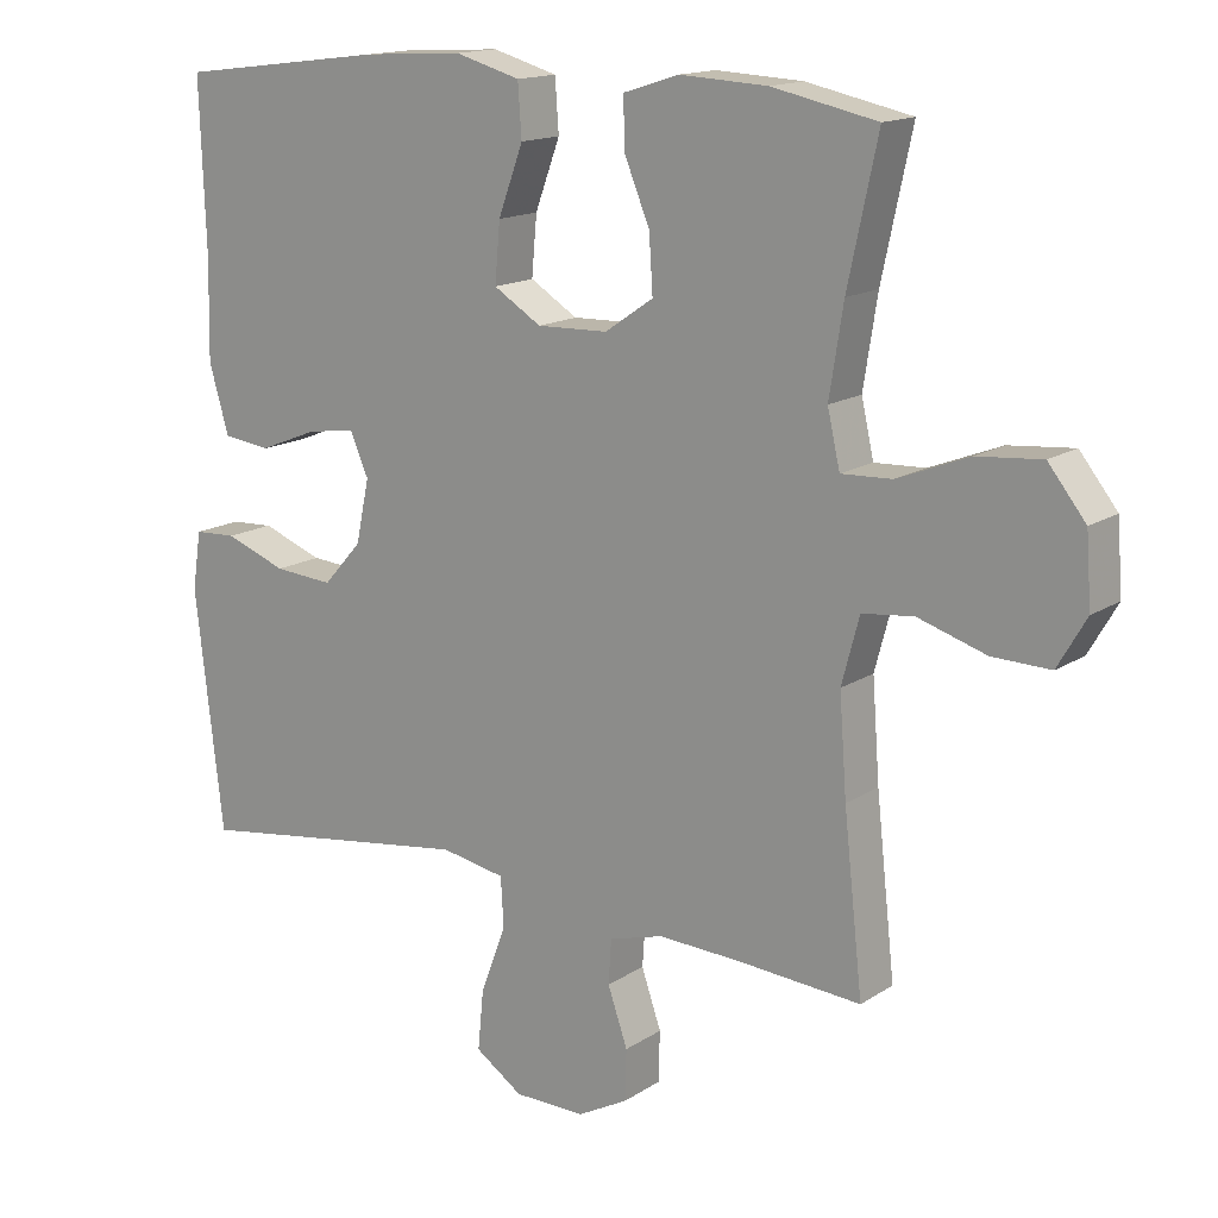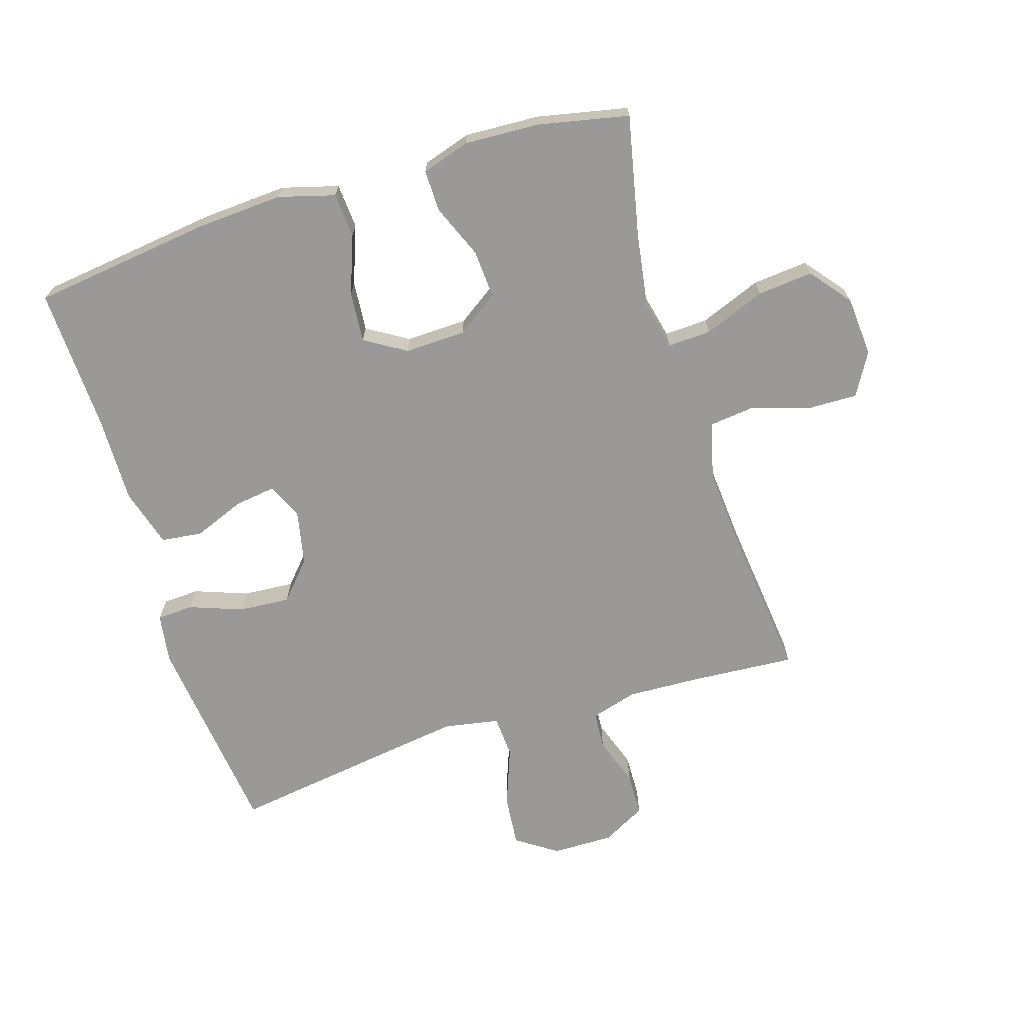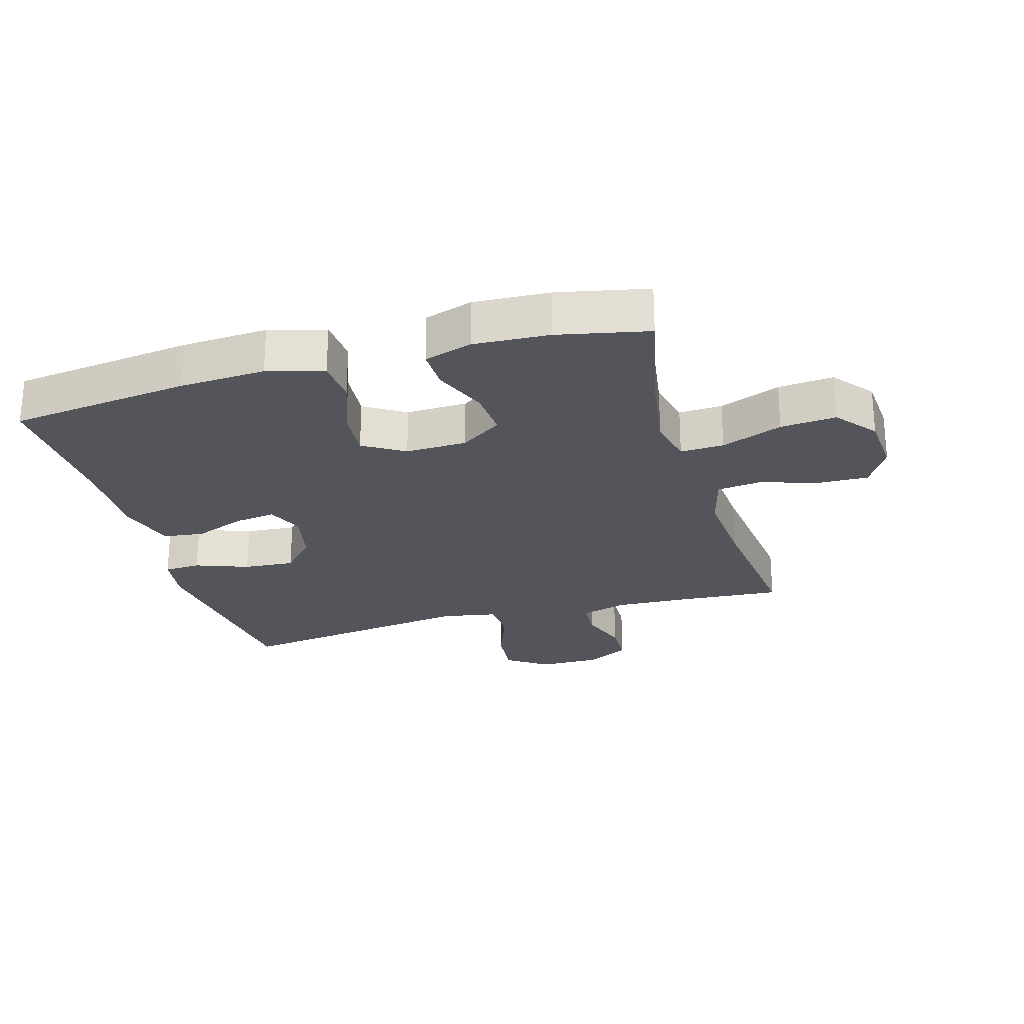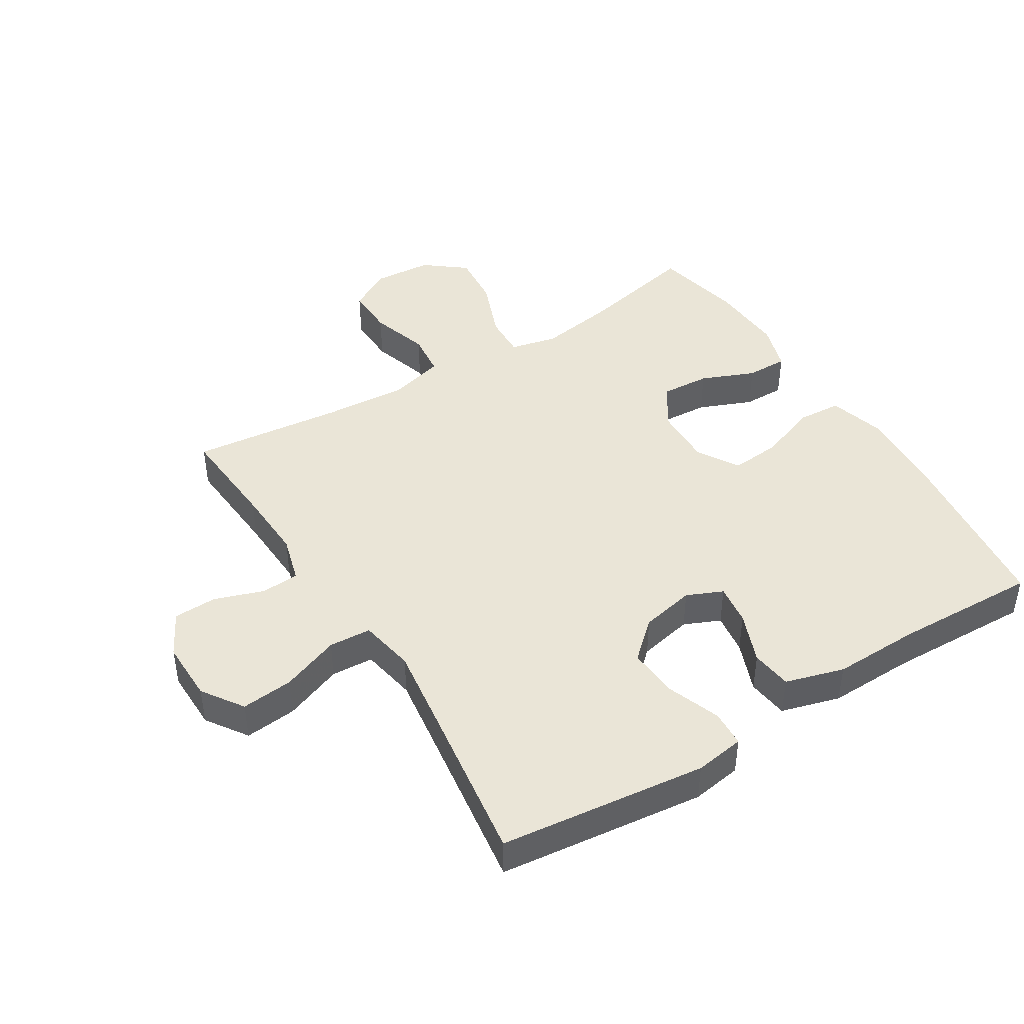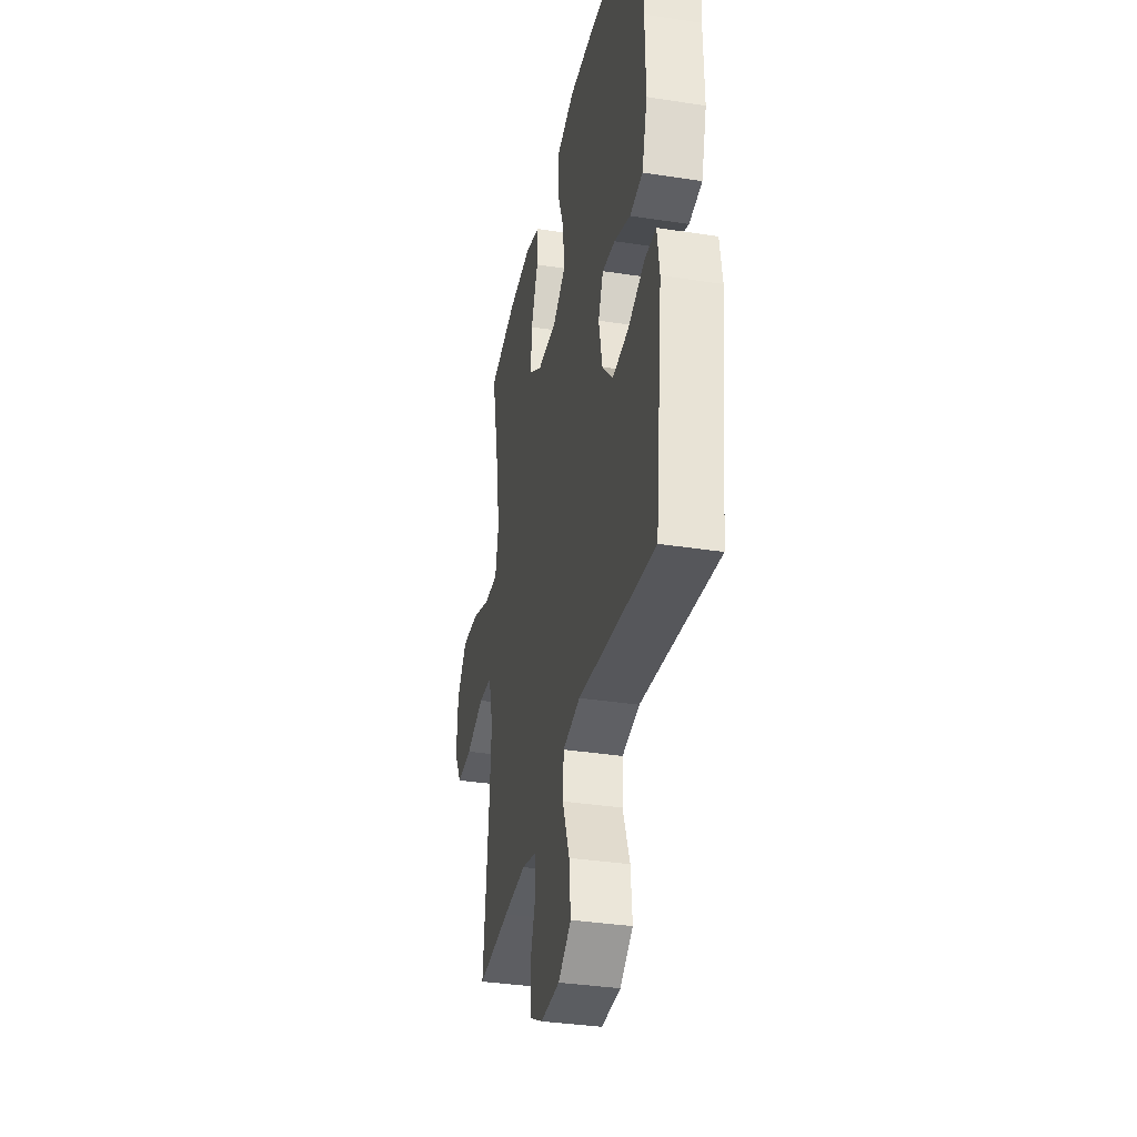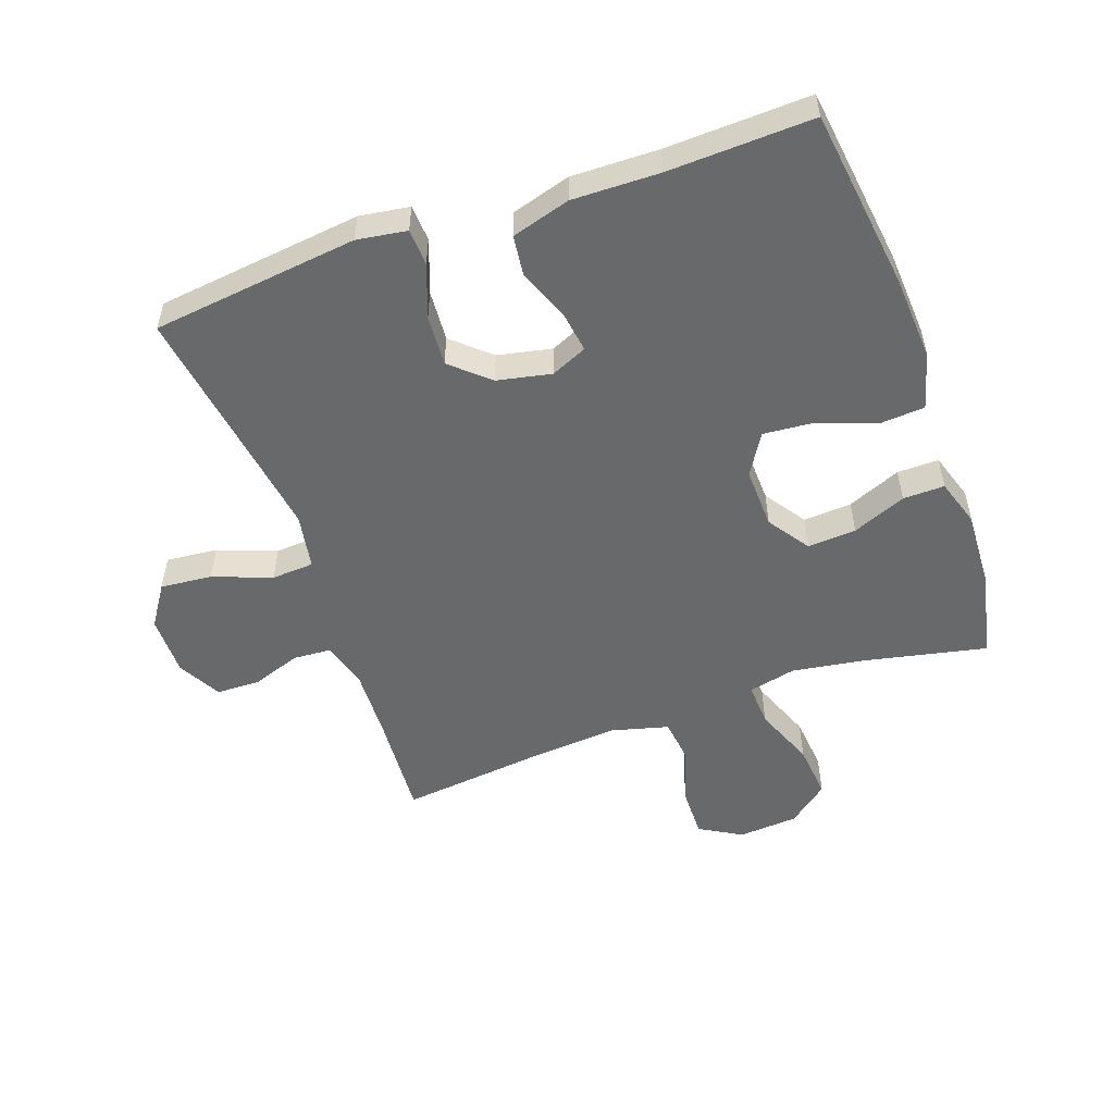
<metadata>
{"format":"obj","ext":"obj","renderer":"f3d","projection":"perspective","resolution":1024,"background":"white","views":[{"elev":15.2,"azim":36.7,"up":"+Z"},{"elev":-68.9,"azim":17.4,"up":"+Y"},{"elev":-24.9,"azim":16.1,"up":"+Y"},{"elev":44.0,"azim":-121.9,"up":"+Y"},{"elev":-35.1,"azim":-101.7,"up":"+Z"},{"elev":-52.6,"azim":-70.3,"up":"+Y"}]}
</metadata>
<code>
v 0.5 0.07 -0.5
v 0.334 0.07 -0.488
v 0.219 0.07 -0.483
v 0.145 0.07 -0.504
v 0.141 0.07 -0.564
v 0.168 0.07 -0.642
v 0.166 0.07 -0.711
v 0.097 0.07 -0.748
v 0 0.07 -0.747
v -0.065 0.07 -0.703
v -0.057 0.07 -0.621
v -0.022 0.07 -0.528
v -0.026 0.07 -0.461
v -0.114 0.07 -0.445
v -0.249 0.07 -0.464
v -0.5 0.07 -0.5
v -0.538 0.07 -0.173
v -0.526 0.07 -0.094
v -0.468 0.07 -0.091
v -0.384 0.07 -0.122
v -0.303 0.07 -0.128
v -0.25 0.07 -0.069
v -0.232 0.07 0.017
v -0.257 0.07 0.074
v -0.322 0.07 0.065
v -0.403 0.07 0.033
v -0.468 0.07 0.041
v -0.495 0.07 0.134
v -0.492 0.07 0.272
v -0.5 0.07 0.5
v -0.214 0.07 0.536
v -0.078 0.07 0.544
v 0.011 0.07 0.519
v 0.016 0.07 0.448
v -0.018 0.07 0.356
v -0.025 0.07 0.276
v 0.04 0.07 0.236
v 0.137 0.07 0.239
v 0.203 0.07 0.284
v 0.198 0.07 0.361
v 0.163 0.07 0.446
v 0.162 0.07 0.512
v 0.238 0.07 0.536
v 0.357 0.07 0.53
v 0.5 0.07 0.5
v 0.459 0.07 0.31
v 0.44 0.07 0.19
v 0.457 0.07 0.115
v 0.526 0.07 0.118
v 0.623 0.07 0.156
v 0.711 0.07 0.164
v 0.762 0.07 0.1
v 0.769 0.07 0.005
v 0.73 0.07 -0.062
v 0.651 0.07 -0.06
v 0.558 0.07 -0.031
v 0.488 0.07 -0.039
v 0.464 0.07 -0.129
v 0.474 0.07 -0.263
v 0.5 0 -0.5
v 0.334 0 -0.488
v 0.219 0 -0.483
v 0.145 0 -0.504
v 0.141 0 -0.564
v 0.168 0 -0.642
v 0.166 0 -0.711
v 0.097 0 -0.748
v 0 0 -0.747
v -0.065 0 -0.703
v -0.057 0 -0.621
v -0.022 0 -0.528
v -0.026 0 -0.461
v -0.114 0 -0.445
v -0.249 0 -0.464
v -0.5 0 -0.5
v -0.538 0 -0.173
v -0.526 0 -0.094
v -0.468 0 -0.091
v -0.384 0 -0.122
v -0.303 0 -0.128
v -0.25 0 -0.069
v -0.232 0 0.017
v -0.257 0 0.074
v -0.322 0 0.065
v -0.403 0 0.033
v -0.468 0 0.041
v -0.495 0 0.134
v -0.492 0 0.272
v -0.5 0 0.5
v -0.214 0 0.536
v -0.078 0 0.544
v 0.011 0 0.519
v 0.016 0 0.448
v -0.018 0 0.356
v -0.025 0 0.276
v 0.04 0 0.236
v 0.137 0 0.239
v 0.203 0 0.284
v 0.198 0 0.361
v 0.163 0 0.446
v 0.162 0 0.512
v 0.238 0 0.536
v 0.357 0 0.53
v 0.5 0 0.5
v 0.459 0 0.31
v 0.44 0 0.19
v 0.457 0 0.115
v 0.526 0 0.118
v 0.623 0 0.156
v 0.711 0 0.164
v 0.762 0 0.1
v 0.769 0 0.005
v 0.73 0 -0.062
v 0.651 0 -0.06
v 0.558 0 -0.031
v 0.488 0 -0.039
v 0.464 0 -0.129
v 0.474 0 -0.263
f 54 55 56
f 53 54 56
f 52 53 56
f 51 52 56
f 50 51 56
f 49 50 56
f 48 49 56 57
f 47 48 57 58
f 44 45 46
f 43 44 46
f 42 43 46
f 41 42 46
f 40 41 46
f 39 40 46 47
f 47 58 59
f 39 47 59
f 38 39 59
f 33 34 35
f 32 33 35
f 31 32 35
f 30 31 35
f 29 30 35
f 29 35 36
f 28 29 36
f 27 28 36
f 26 27 36
f 25 26 36
f 24 25 36 37
f 18 19 20
f 17 18 20
f 16 17 20
f 15 16 20
f 14 15 20 21
f 13 14 21 22
f 10 11 12
f 9 10 12
f 8 9 12
f 7 8 12
f 6 7 12
f 5 6 12
f 4 5 12 13
f 13 22 23
f 4 13 23
f 3 4 23
f 59 1 2
f 37 38 59
f 24 37 59
f 23 24 59
f 3 23 59
f 2 3 59
f 115 114 113
f 115 113 112
f 115 112 111
f 115 111 110
f 115 110 109
f 115 109 108
f 116 115 108 107
f 117 116 107 106
f 105 104 103
f 105 103 102
f 105 102 101
f 105 101 100
f 105 100 99
f 106 105 99 98
f 118 117 106
f 118 106 98
f 118 98 97
f 94 93 92
f 94 92 91
f 94 91 90
f 94 90 89
f 94 89 88
f 95 94 88
f 95 88 87
f 95 87 86
f 95 86 85
f 95 85 84
f 96 95 84 83
f 79 78 77
f 79 77 76
f 79 76 75
f 79 75 74
f 80 79 74 73
f 81 80 73 72
f 71 70 69
f 71 69 68
f 71 68 67
f 71 67 66
f 71 66 65
f 71 65 64
f 72 71 64 63
f 82 81 72
f 82 72 63
f 82 63 62
f 61 60 118
f 118 97 96
f 118 96 83
f 118 83 82
f 118 82 62
f 118 62 61
f 1 60 61 2
f 2 61 62 3
f 3 62 63 4
f 4 63 64 5
f 5 64 65 6
f 6 65 66 7
f 7 66 67 8
f 8 67 68 9
f 9 68 69 10
f 10 69 70 11
f 11 70 71 12
f 12 71 72 13
f 13 72 73 14
f 14 73 74 15
f 15 74 75 16
f 16 75 76 17
f 17 76 77 18
f 18 77 78 19
f 19 78 79 20
f 20 79 80 21
f 21 80 81 22
f 22 81 82 23
f 23 82 83 24
f 24 83 84 25
f 25 84 85 26
f 26 85 86 27
f 27 86 87 28
f 28 87 88 29
f 29 88 89 30
f 30 89 90 31
f 31 90 91 32
f 32 91 92 33
f 33 92 93 34
f 34 93 94 35
f 35 94 95 36
f 36 95 96 37
f 37 96 97 38
f 38 97 98 39
f 39 98 99 40
f 40 99 100 41
f 41 100 101 42
f 42 101 102 43
f 43 102 103 44
f 44 103 104 45
f 45 104 105 46
f 46 105 106 47
f 47 106 107 48
f 48 107 108 49
f 49 108 109 50
f 50 109 110 51
f 51 110 111 52
f 52 111 112 53
f 53 112 113 54
f 54 113 114 55
f 55 114 115 56
f 56 115 116 57
f 57 116 117 58
f 58 117 118 59
f 59 118 60 1

</code>
